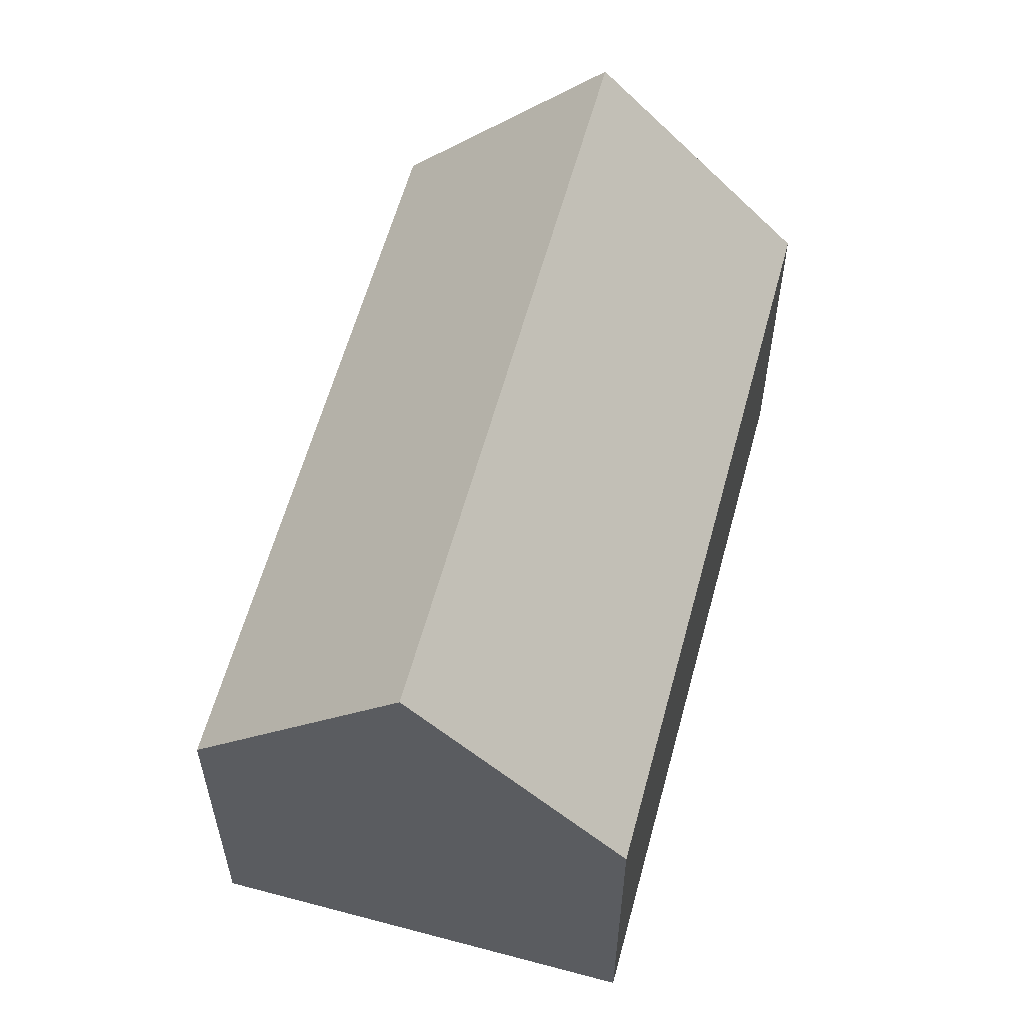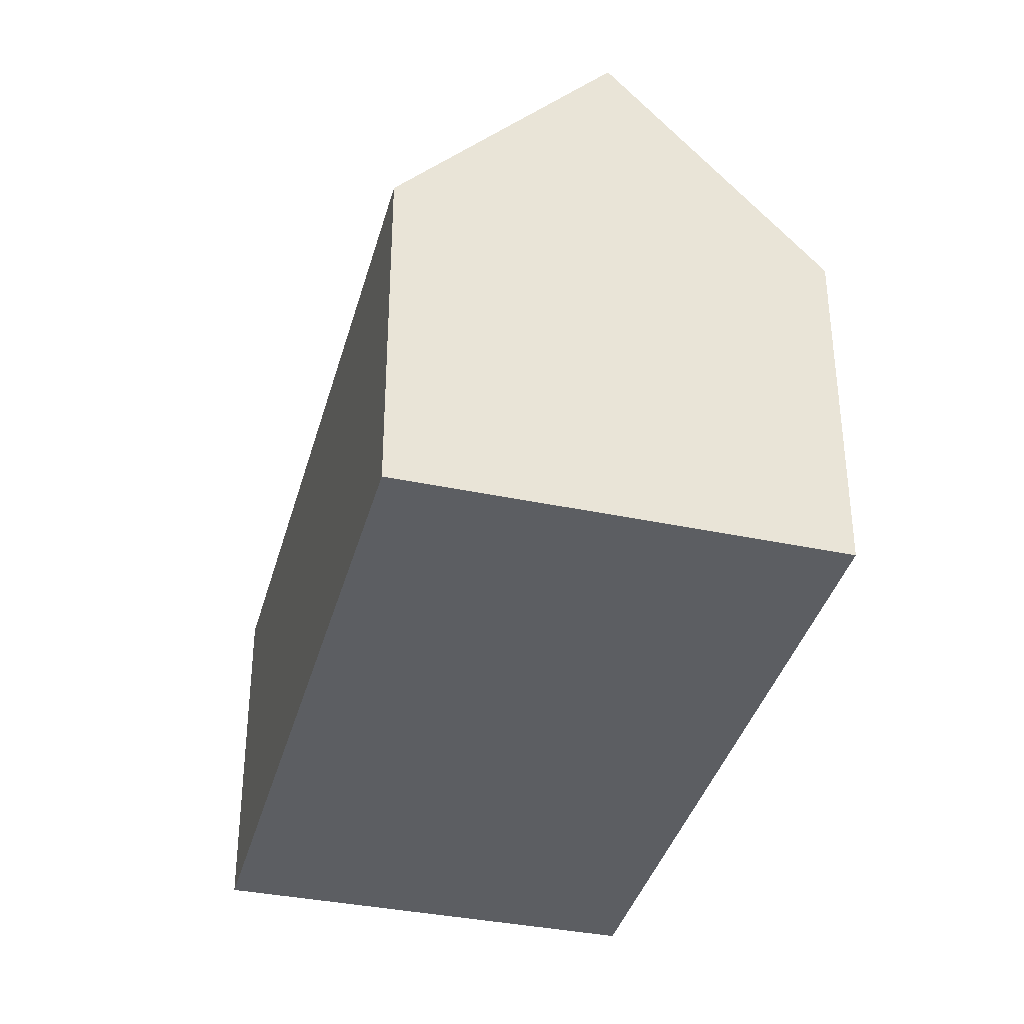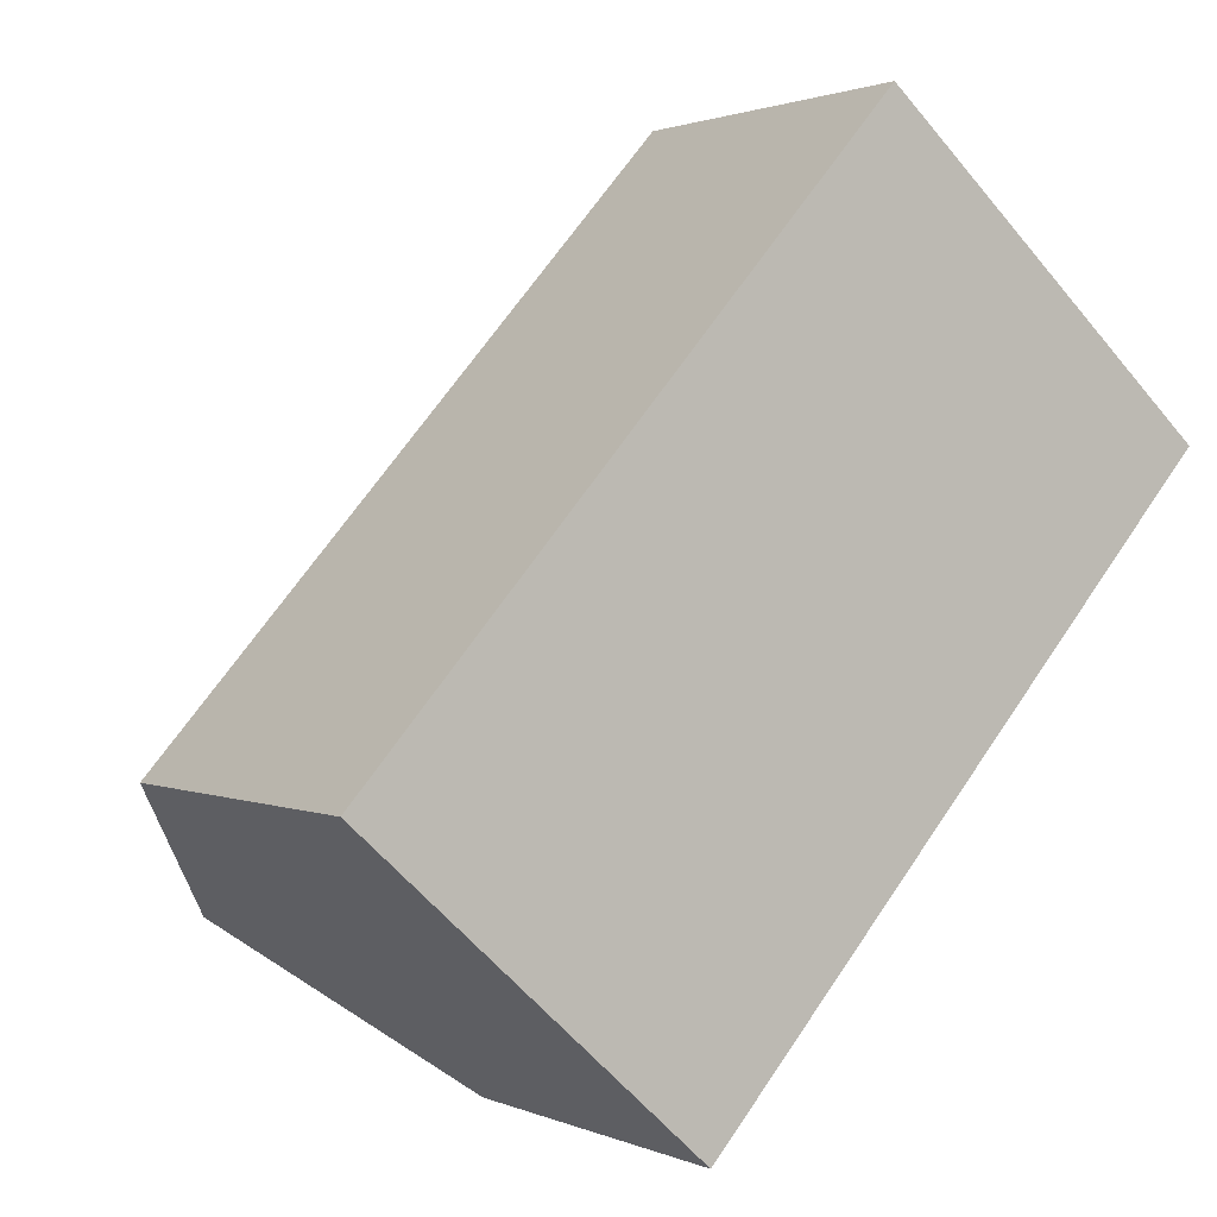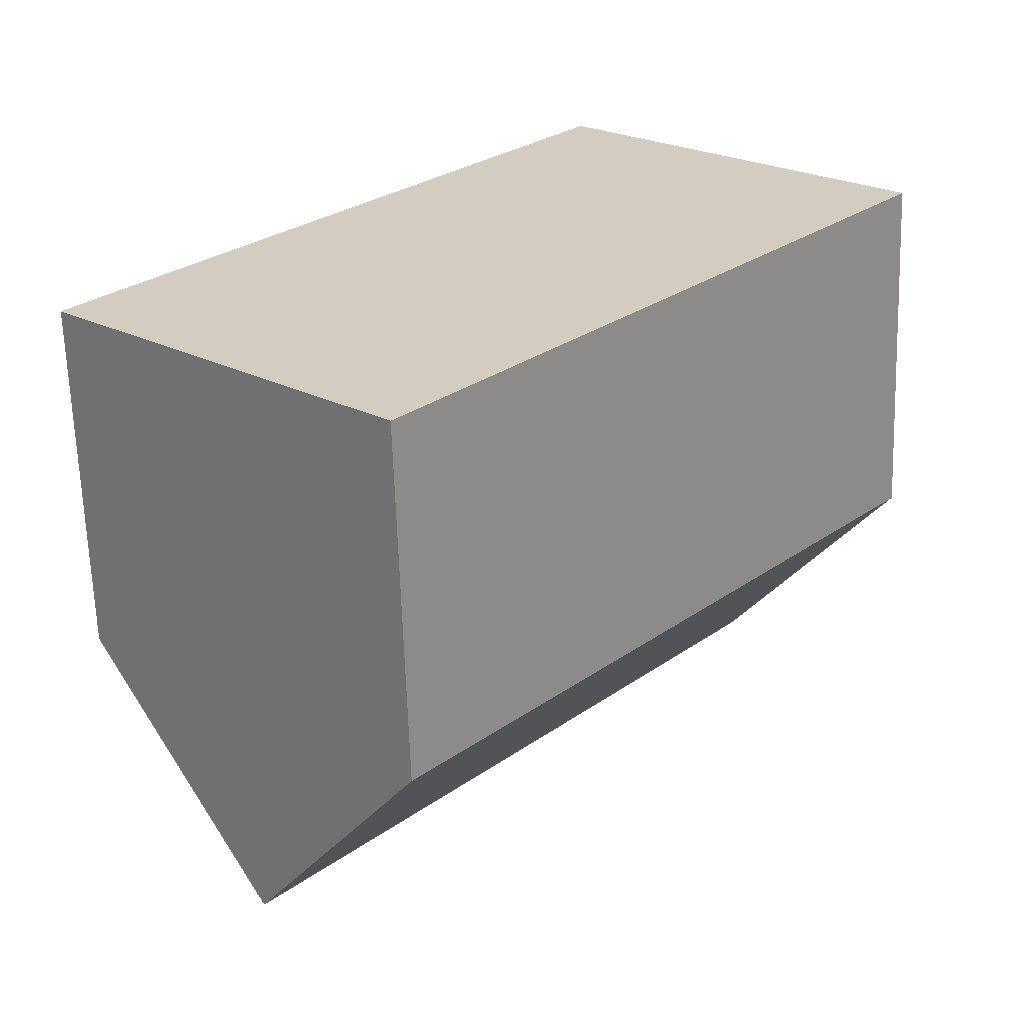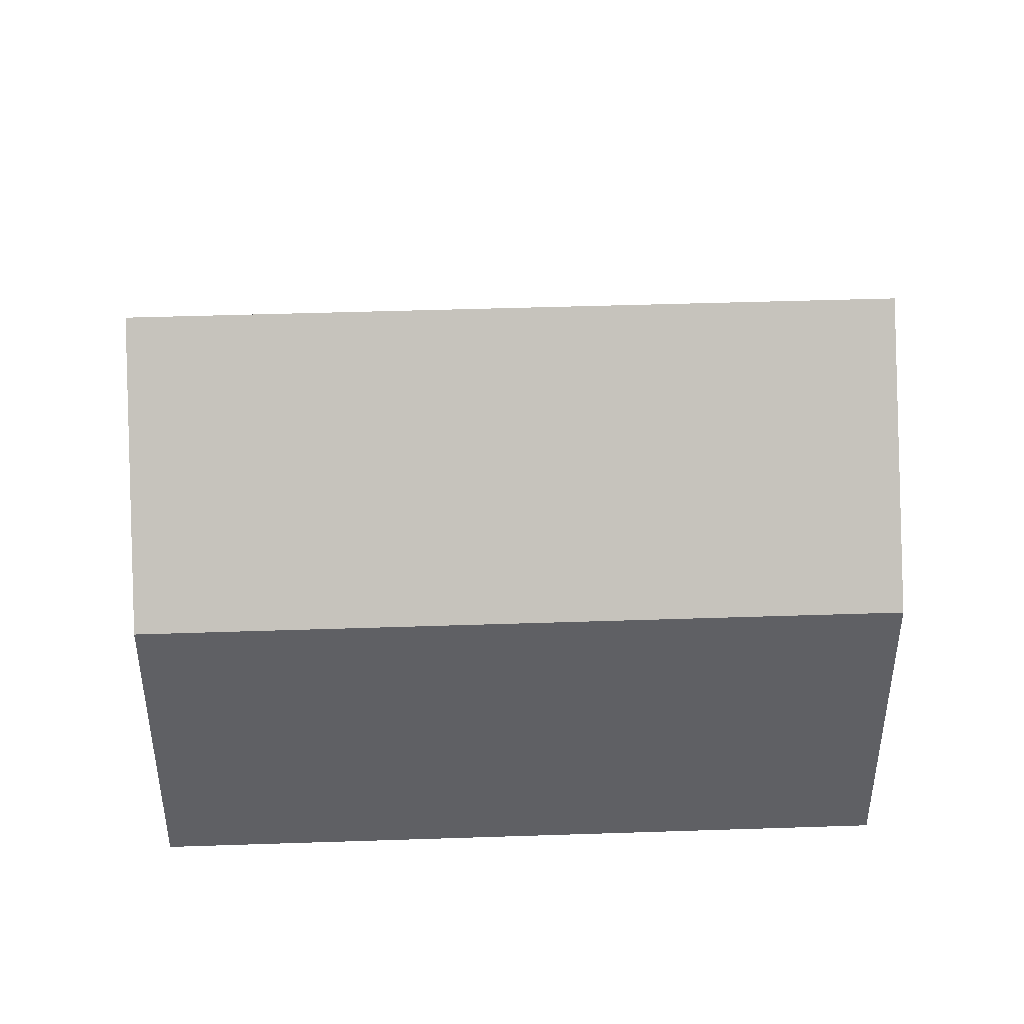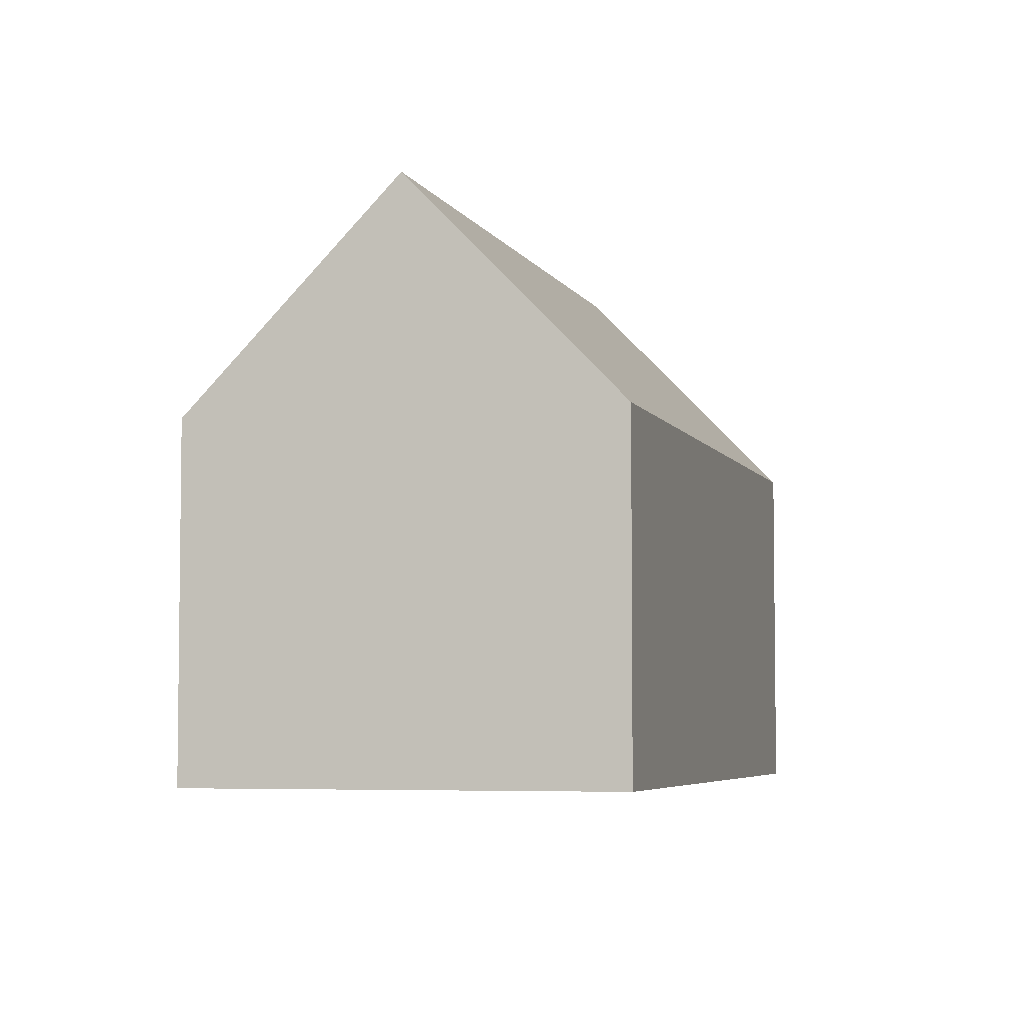
<metadata>
{"format":"obj","ext":"obj","renderer":"f3d","projection":"perspective","resolution":1024,"background":"white","views":[{"elev":59.3,"azim":56.7,"up":"+Y"},{"elev":-37.4,"azim":-153.2,"up":"+Y"},{"elev":1.4,"azim":-33.1,"up":"+Z"},{"elev":-65.1,"azim":1.9,"up":"+Z"},{"elev":45.4,"azim":129.4,"up":"+Y"},{"elev":-5.0,"azim":-122.5,"up":"+Y"}]}
</metadata>
<code>
v  17.45 14.96 11.07
v  7.965 9.807 -7.168
v  4.236 14.96 -3.813
v  8.471 9.107 -7.624
v  21.22 9.804 7.752
v  21.73 9.107 7.304
v  3.565 9.106 4.013
v  0.471 9.756 -0.424
v  0 9.105 5.575e-16
v  13.18 9.109 14.83
v  13.65 9.762 14.41
v  0 0 0
v  0.471 2.596e-17 -0.424
v  4.236 2.335e-16 -3.813
v  8.471 4.668e-16 -7.624
v  7.965 4.389e-16 -7.168
v  13.18 -9.081e-16 14.83
v  21.73 -4.472e-16 7.304
v  21.22 -4.747e-16 7.752
v  13.65 -8.825e-16 14.41
v  17.45 -6.777e-16 11.07
v  3.565 -2.457e-16 4.013
g defaultobject
f 1 2 3
f 2 1 4
f 4 1 5
f 4 5 6
f 7 8 9
f 8 7 10
f 8 10 11
f 8 11 3
f 3 11 1
f 2 8 3
f 8 2 9
f 9 2 12
f 12 2 4
f 12 4 13
f 13 4 14
f 14 4 15
f 14 15 16
f 11 5 1
f 5 11 10
f 5 10 17
f 5 17 6
f 6 17 18
f 18 17 19
f 19 17 20
f 19 20 21
f 18 4 6
f 4 18 15
f 12 7 9
f 7 12 10
f 10 12 22
f 10 22 17
f 22 20 17
f 20 22 21
f 21 22 19
f 19 22 12
f 19 12 13
f 19 13 18
f 18 13 14
f 18 14 16
f 18 16 15

</code>
